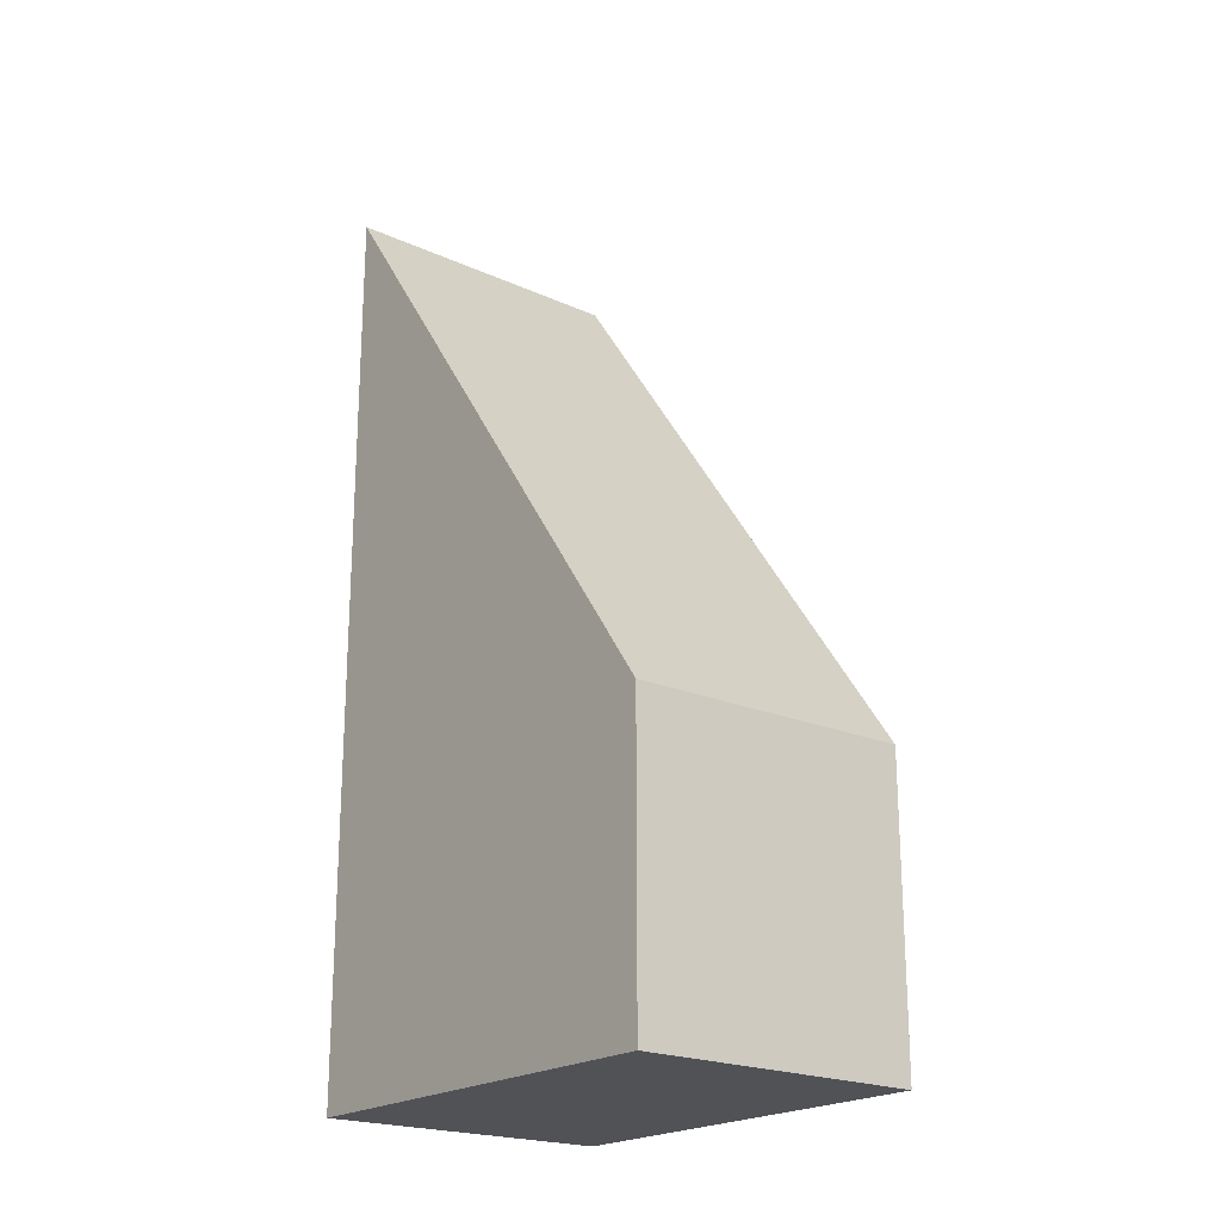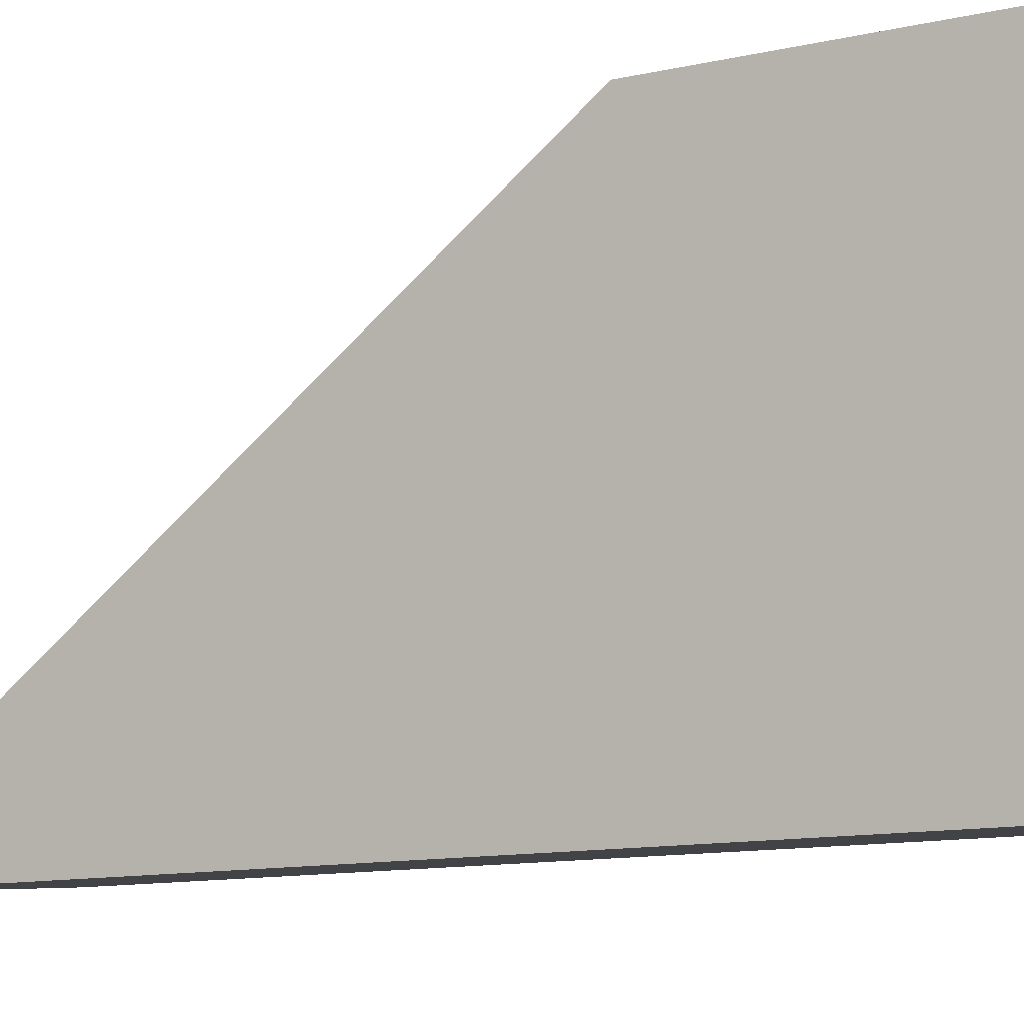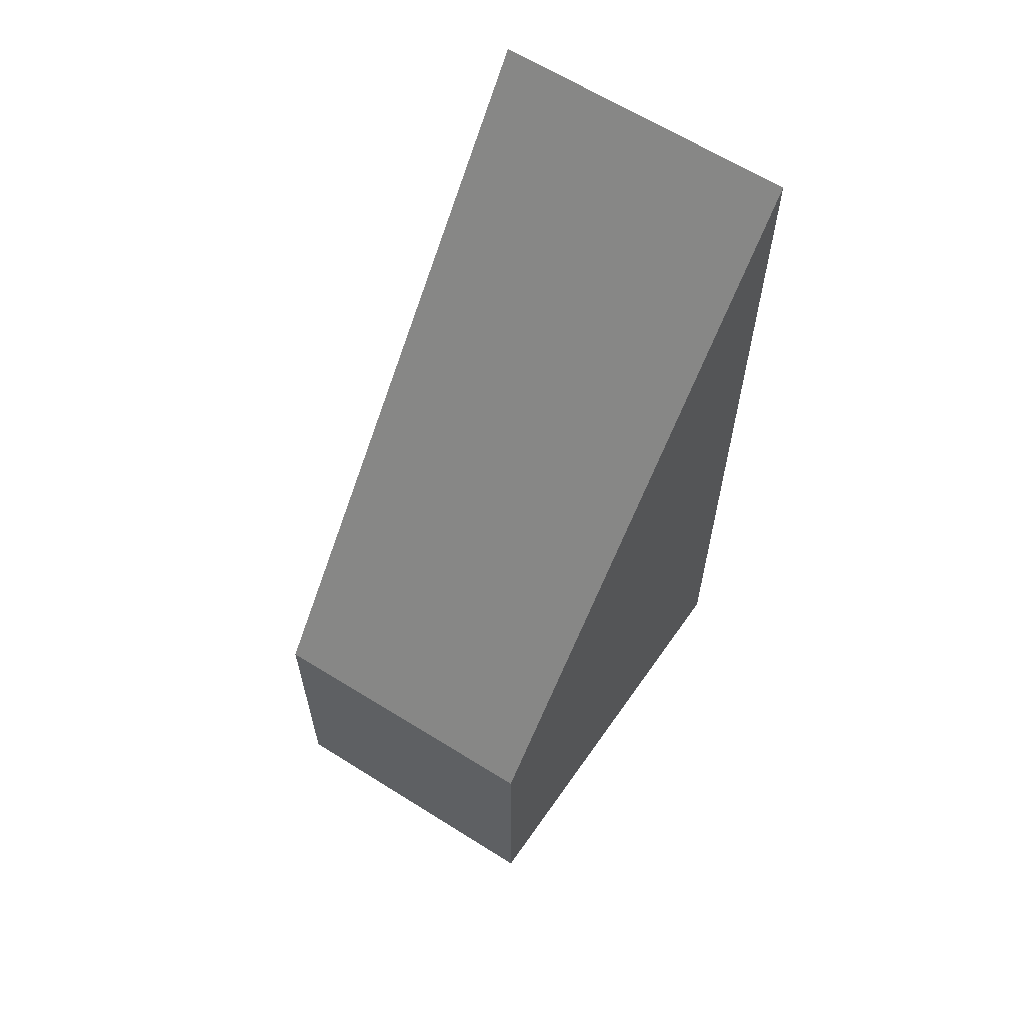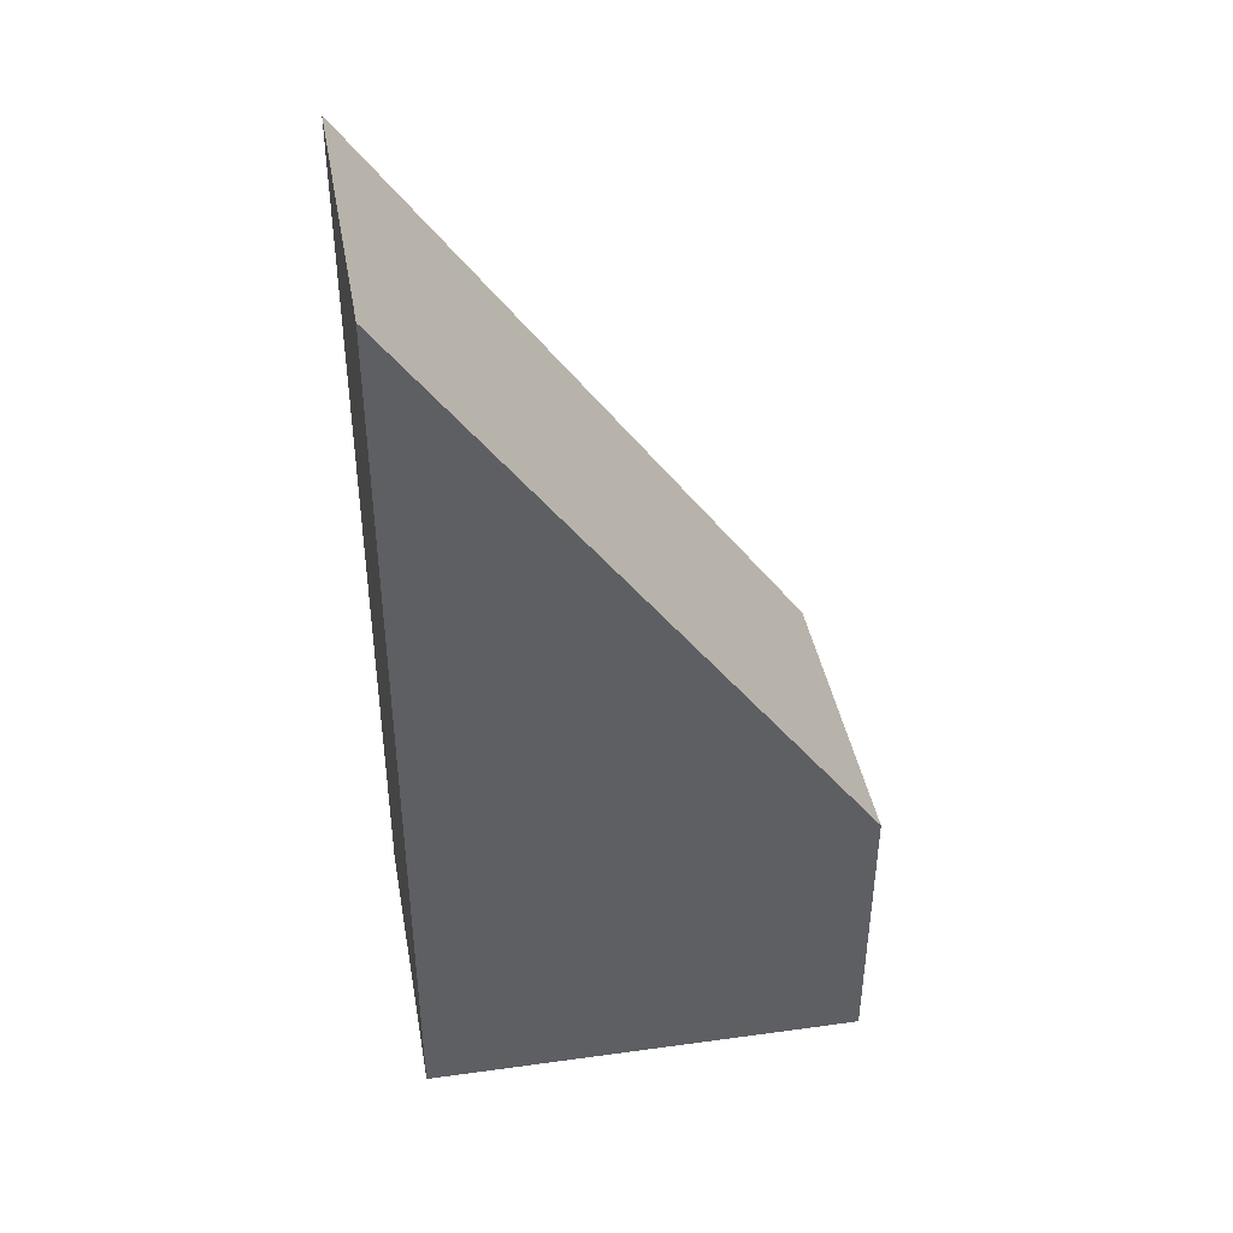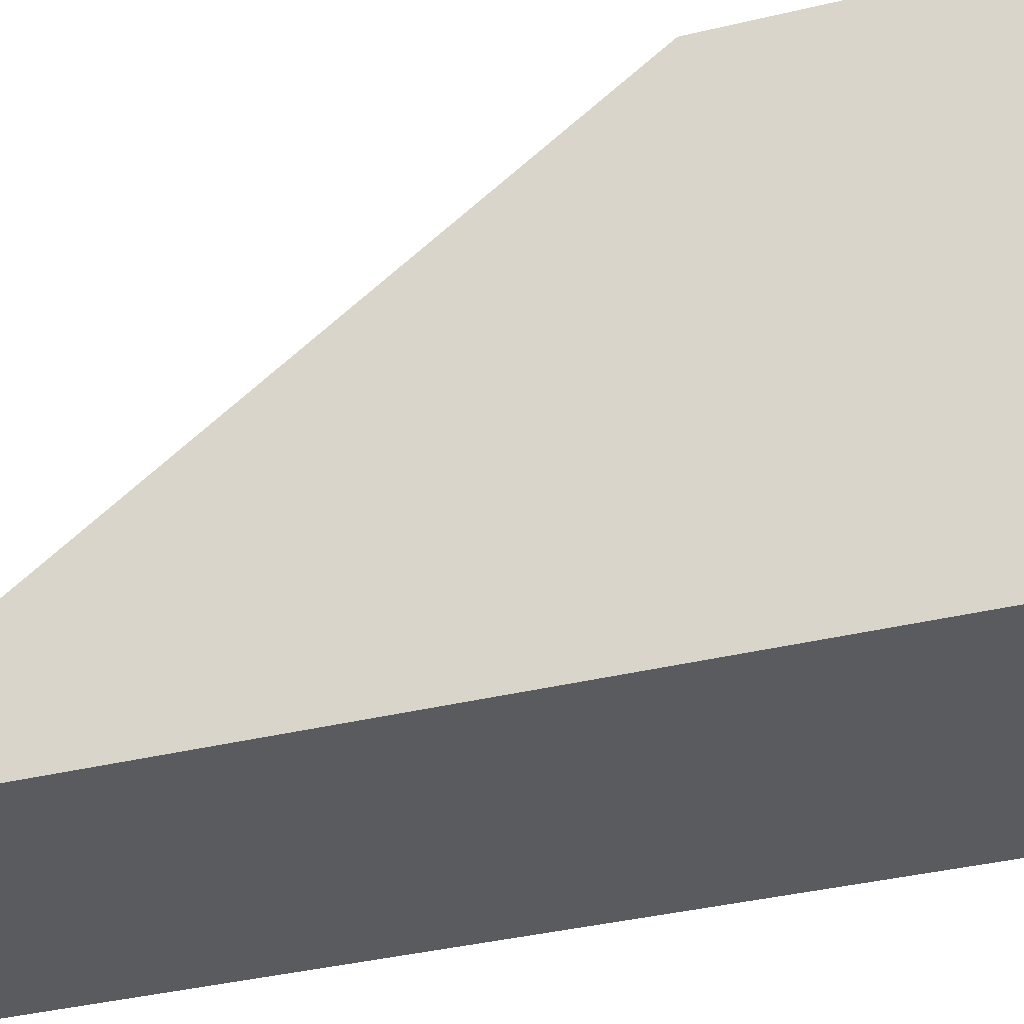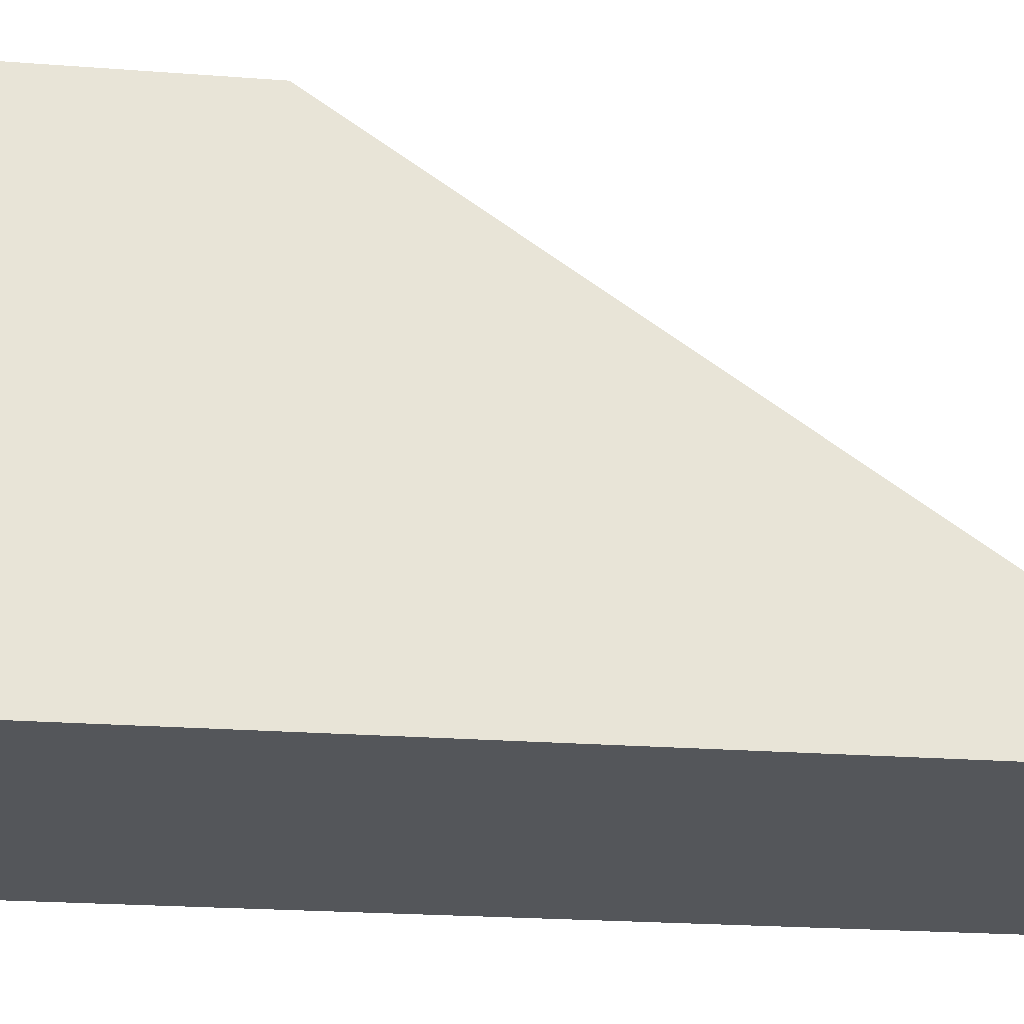
<metadata>
{"format":"obj","ext":"obj","renderer":"f3d","projection":"perspective","resolution":1024,"background":"white","views":[{"elev":-20.9,"azim":-44.5,"up":"+Y"},{"elev":-11.8,"azim":-61.3,"up":"+Z"},{"elev":62.3,"azim":27.7,"up":"+Y"},{"elev":42.1,"azim":-105.7,"up":"+Y"},{"elev":-38.0,"azim":-73.0,"up":"+Z"},{"elev":-20.4,"azim":81.8,"up":"+Z"}]}
</metadata>
<code>
v  0.47 8.703 -4.205
v  2.83 2.855 0.239
v  3.356 8.703 -3.928
v  0 2.809 1.72e-16
v  3.356 2.405e-16 -3.928
v  0.47 2.575e-16 -4.205
v  0 0 0
v  2.83 -1.463e-17 0.239
g defaultobject
f 1 2 3
f 2 1 4
f 5 1 3
f 1 5 6
f 6 4 1
f 4 6 7
f 4 8 2
f 8 4 7
f 2 5 3
f 5 2 8
f 8 6 5
f 6 8 7

</code>
